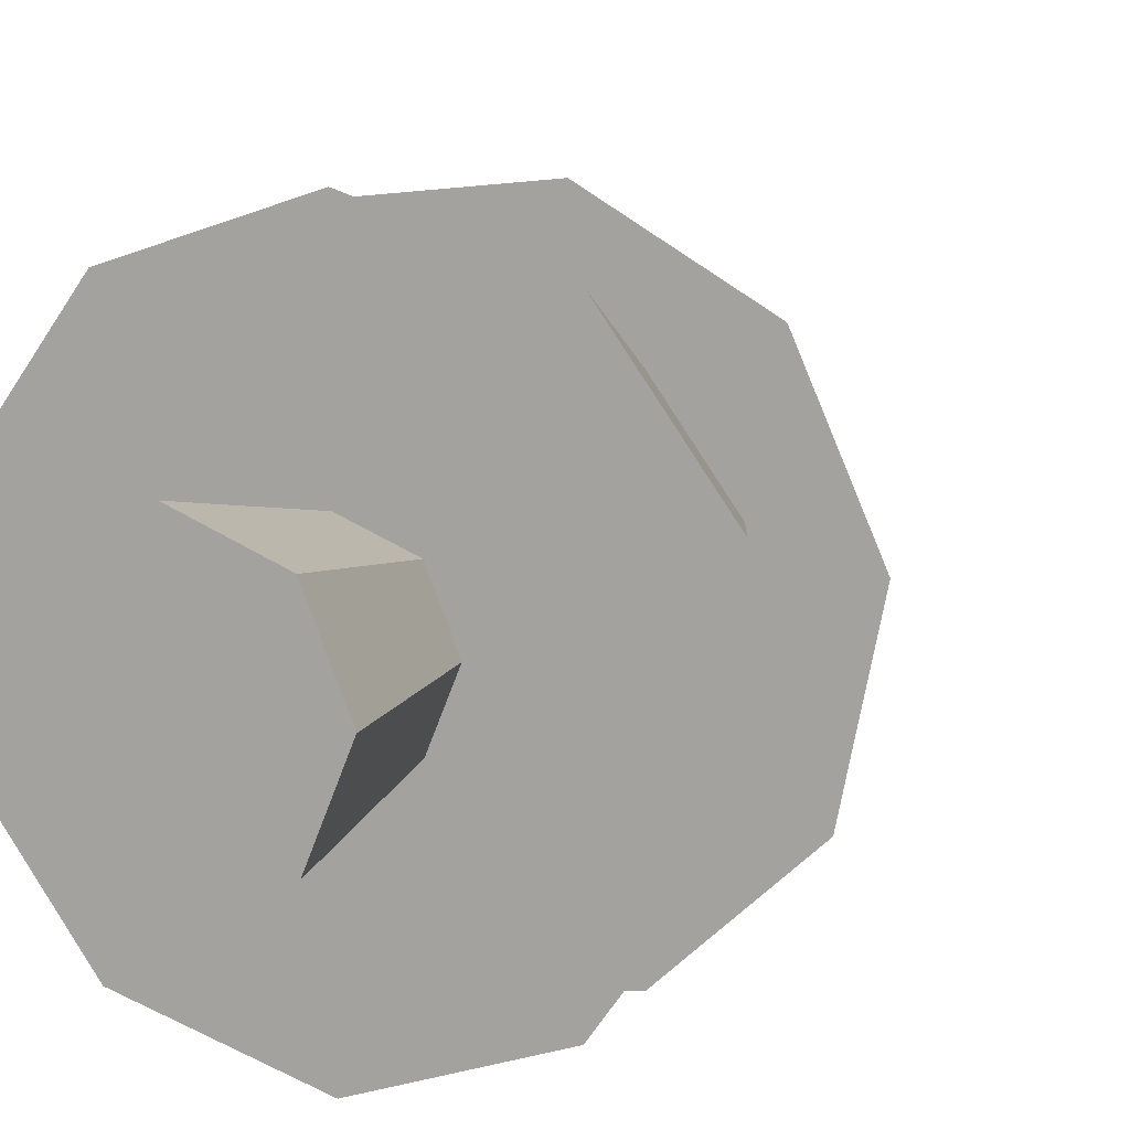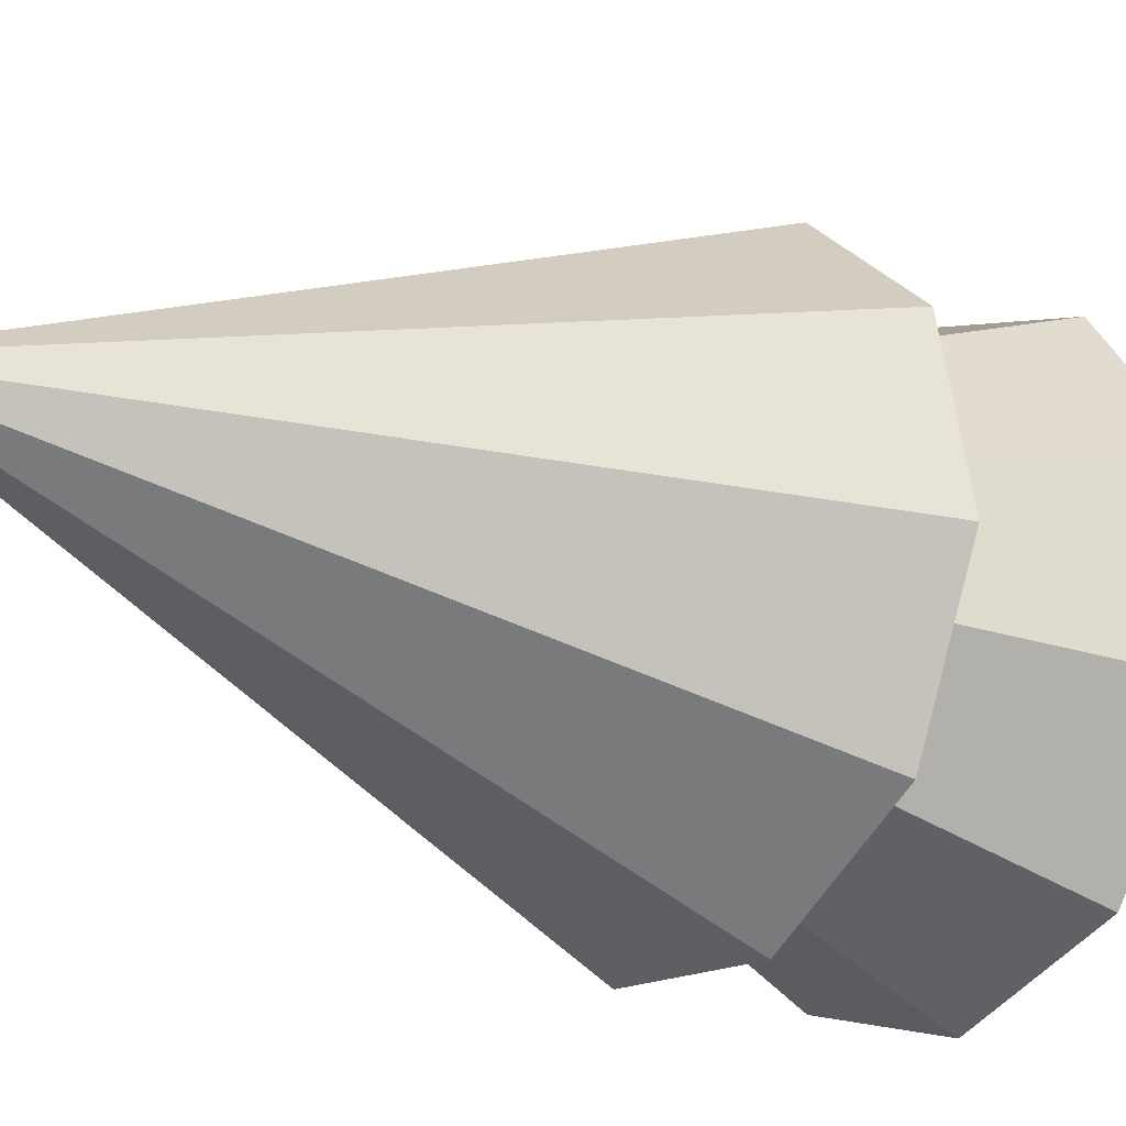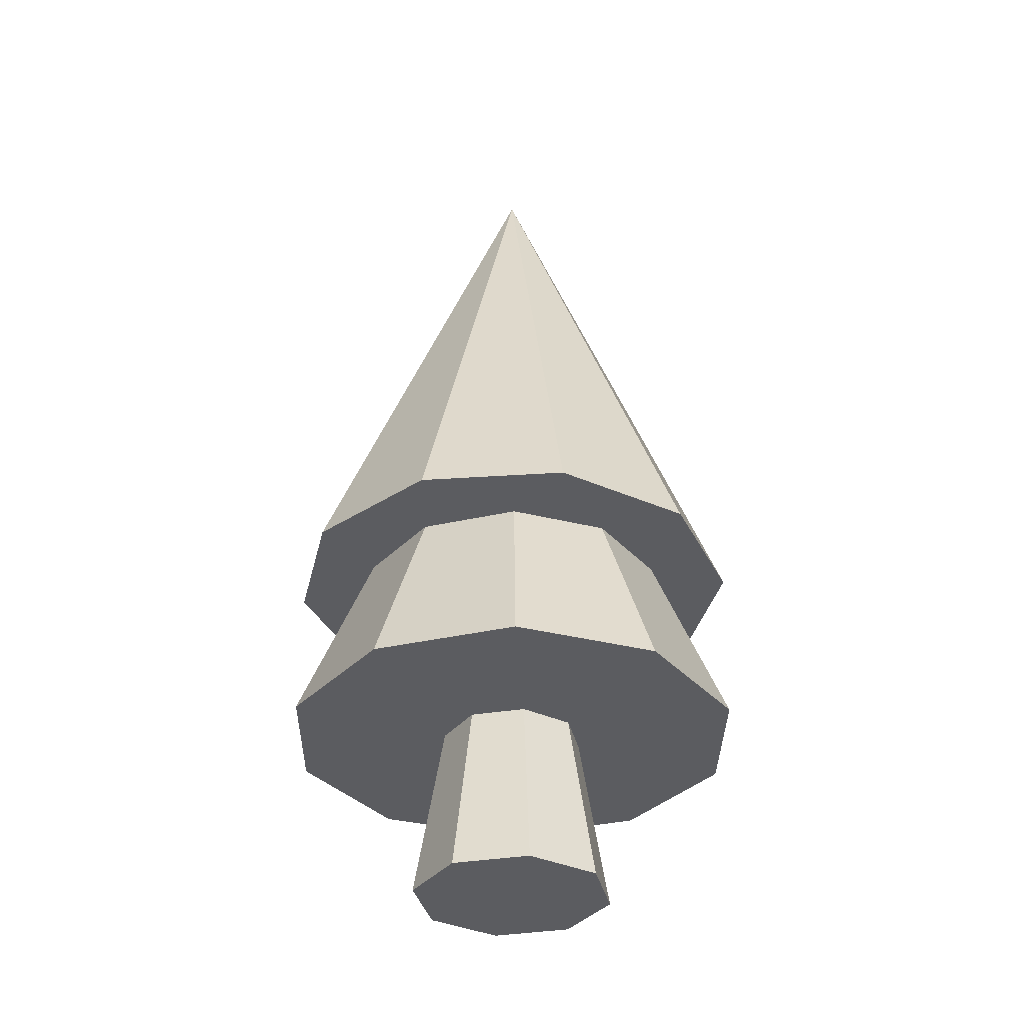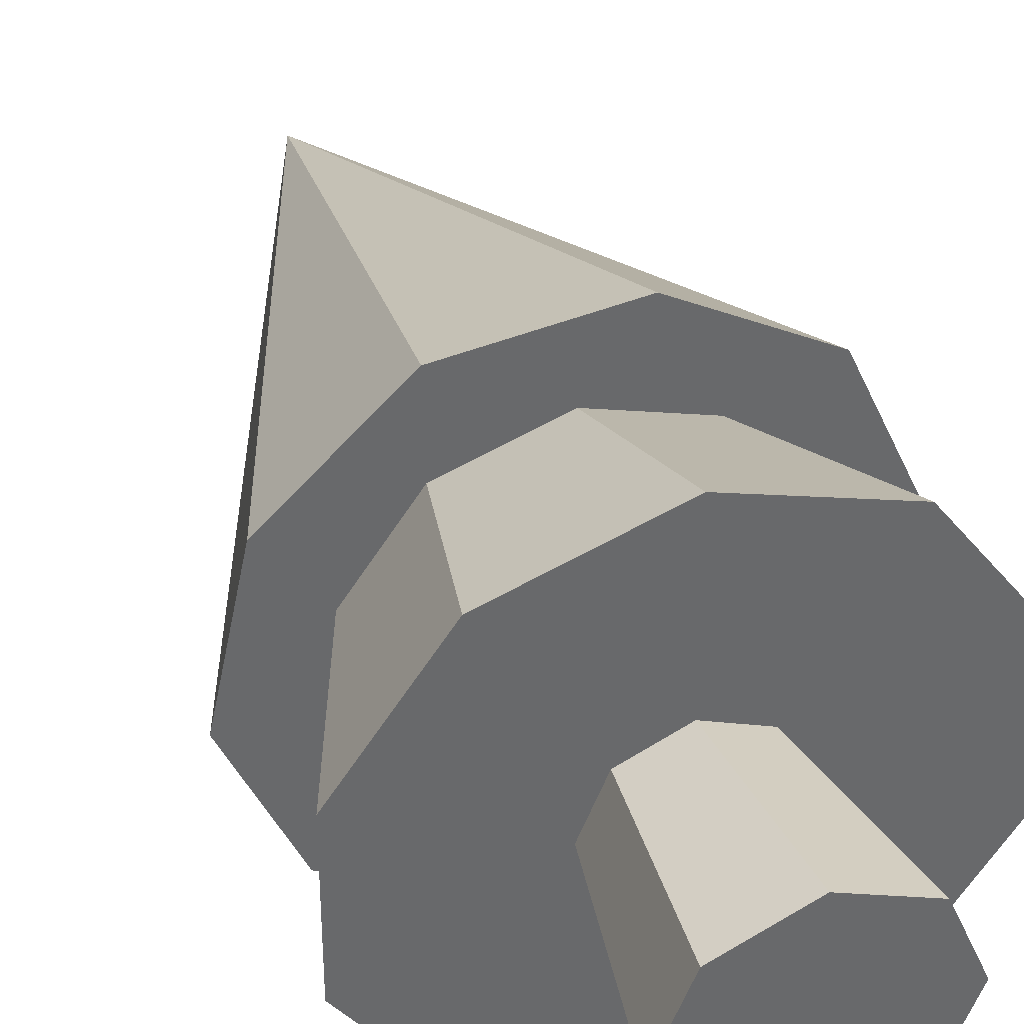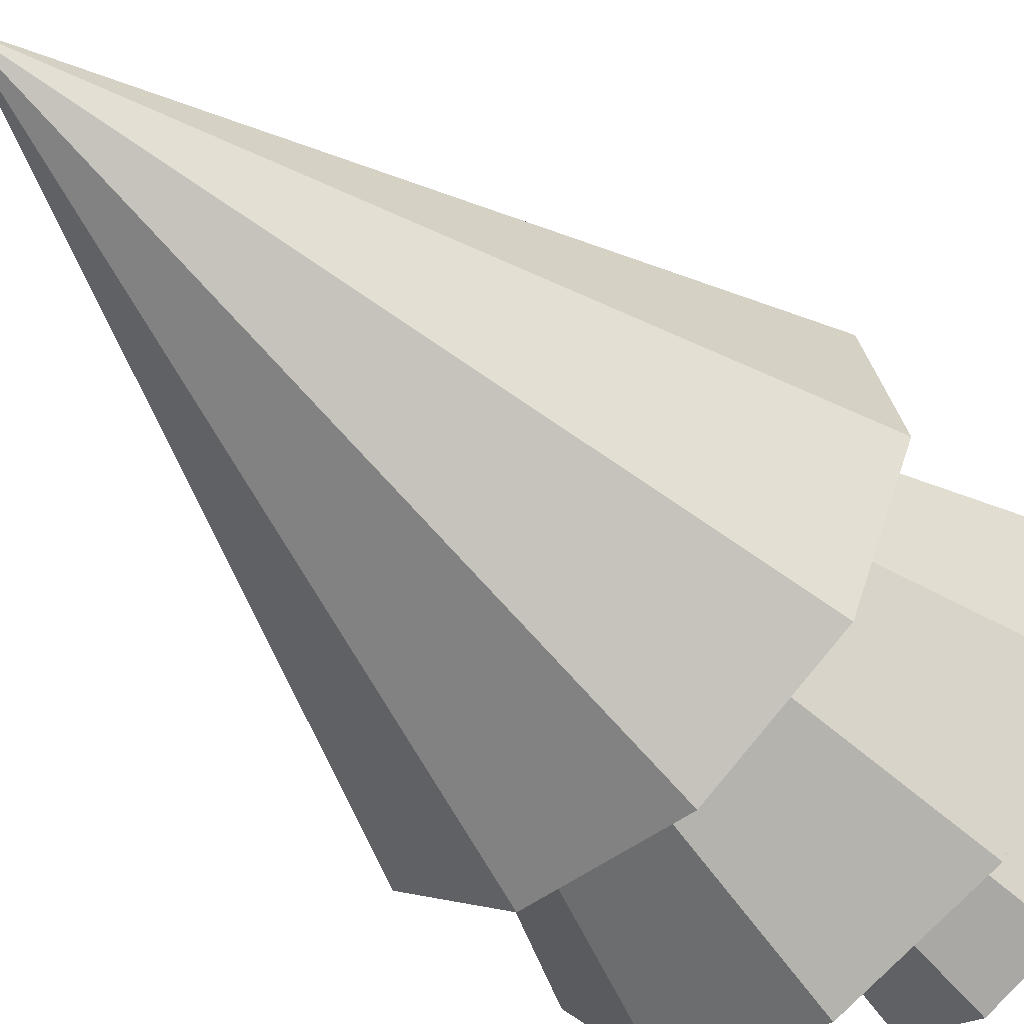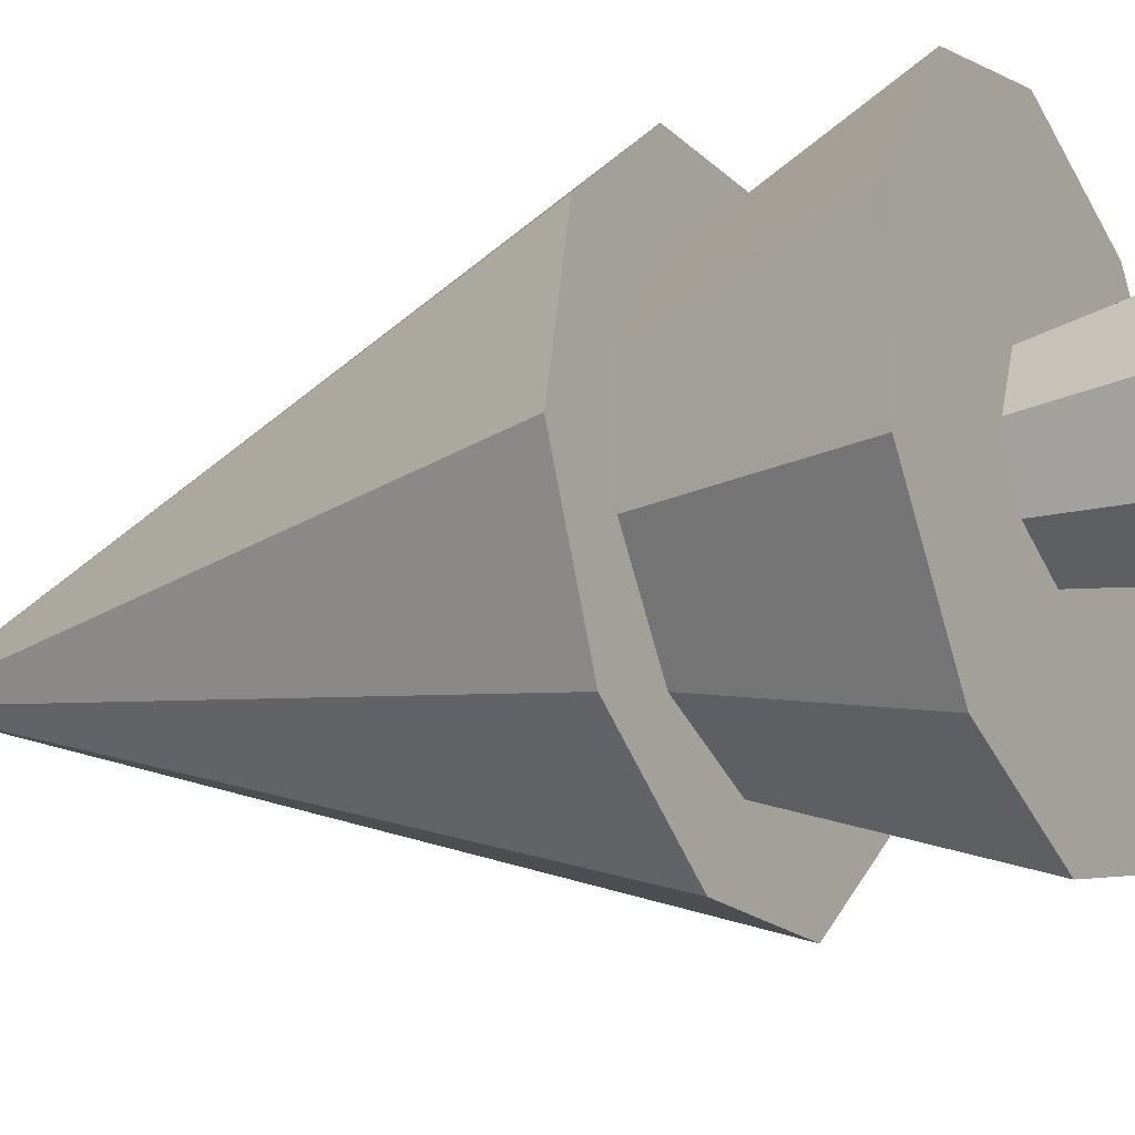
<metadata>
{"format":"obj","ext":"obj","renderer":"f3d","projection":"perspective","resolution":1024,"background":"white","views":[{"elev":9.3,"azim":23.4,"up":"+Z"},{"elev":-22.0,"azim":-126.9,"up":"+Z"},{"elev":-34.6,"azim":-144.8,"up":"+Y"},{"elev":38.6,"azim":-20.4,"up":"+Z"},{"elev":-53.1,"azim":-137.7,"up":"+Z"},{"elev":-23.3,"azim":-62.3,"up":"+Z"}]}
</metadata>
<code>
o Cone.001
v -0.1907 0.5853 -0.8971
v 0.3731 0.5853 -0.8379
v 0.7943 0.5853 -0.4586
v 0.9122 0.5853 0.09587
v 0.6816 0.5853 0.6137
v 0.1907 0.5853 0.8971
v -0.3731 0.5853 0.8379
v -0.7943 0.5853 0.4586
v -0.9122 0.5853 -0.09587
v -0.6816 0.5853 -0.6137
v 0 2.936 -0
v 0 -0.2261 -0.9172
v 0.5391 -0.2261 -0.742
v 0.8723 -0.2261 -0.2834
v 0.8723 -0.2261 0.2834
v 0.5391 -0.2261 0.742
v -0 -0.2261 0.9172
v -0.5391 -0.2261 0.742
v -0.8723 -0.2261 0.2834
v -0.8723 -0.2261 -0.2834
v -0.5391 -0.2261 -0.742
v 0 -0.9865 -0.3412
v 0.2413 -0.9865 -0.2413
v 0.3412 -0.9865 0
v 0.2413 -0.9865 0.2413
v 0 -0.9865 0.3412
v -0.2413 -0.9865 0.2413
v -0.3412 -0.9865 -0
v -0.2413 -0.9865 -0.2413
v 0 -0.3051 -0.1942
v 0.1373 -0.3051 -0.1373
v 0.1942 -0.3051 -0
v 0.1373 -0.3051 0.1373
v 0 -0.3051 0.1942
v -0.1373 -0.3051 0.1373
v -0.1942 -0.3051 -0
v -0.1373 -0.3051 -0.1373
v 0.3424 0.481 -0.4713
v 0 0.481 -0.5826
v 0.5541 0.481 -0.18
v 0.5541 0.481 0.18
v 0.3424 0.481 0.4713
v 0 0.481 0.5826
v -0.3424 0.481 0.4713
v -0.5541 0.481 0.18
v -0.5541 0.481 -0.18
v -0.3424 0.481 -0.4713
v -0.2124 0.526 -0.9992
v 0.4155 0.526 -0.9332
v 0.8846 0.526 -0.5107
v 1.016 0.526 0.1068
v 0.7591 0.526 0.6835
v 0.2124 0.526 0.9992
v -0.4155 0.526 0.9332
v -0.8846 0.526 0.5107
v -1.016 0.526 -0.1068
v -0.7591 0.526 -0.6835
v 0 3.056 -0
v 0 -0.2854 -1.021
v 0.6004 -0.2854 -0.8264
v 0.9715 -0.2854 -0.3157
v 0.9715 -0.2854 0.3157
v 0.6004 -0.2854 0.8264
v -0 -0.2854 1.021
v -0.6004 -0.2854 0.8264
v -0.9715 -0.2854 0.3157
v -0.9715 -0.2854 -0.3157
v -0.6004 -0.2854 -0.8264
v 0 -1.055 -0.44
v 0.3111 -1.055 -0.3111
v 0.44 -1.055 0
v 0.3111 -1.055 0.3111
v -0 -1.055 0.44
v -0.3111 -1.055 0.3111
v -0.44 -1.055 -0
v -0.3111 -1.055 -0.3111
v 0 -0.2854 -0.3126
v 0.221 -0.2854 -0.221
v 0.3126 -0.2854 -0
v 0.221 -0.2854 0.221
v 0 -0.2854 0.3126
v -0.221 -0.2854 0.221
v -0.3126 -0.2854 -0
v -0.221 -0.2854 -0.221
v 0.4078 0.526 -0.5614
v 0 0.526 -0.6939
v 0.6599 0.526 -0.2144
v 0.6599 0.526 0.2144
v 0.4078 0.526 0.5614
v -0 0.526 0.6939
v -0.4078 0.526 0.5614
v -0.6599 0.526 0.2144
v -0.6599 0.526 -0.2144
v -0.4078 0.526 -0.5614
f 1 11 2
f 2 11 3
f 3 11 4
f 4 11 5
f 5 11 6
f 6 11 7
f 7 11 8
f 8 11 9
f 1 2 3 4 5 6 7 8 9 10
f 9 11 10
f 10 11 1
f 13 12 39 38
f 14 13 38 40
f 41 15 14 40
f 42 16 15 41
f 43 17 16 42
f 44 18 17 43
f 19 18 44 45
f 20 19 45 46
f 21 12 13 14 15 16 17 18 19 20
f 21 20 46 47
f 12 21 47 39
f 23 22 30 31
f 32 24 23 31
f 33 25 24 32
f 34 26 25 33
f 35 27 26 34
f 28 27 35 36
f 29 28 36 37
f 22 29 37 30
f 28 29 22 23 24 25 26 27
f 39 47 94 86
f 32 31 78 79
f 33 32 79 80
f 34 33 80 81
f 41 40 87 88
f 42 41 88 89
f 43 42 89 90
f 44 43 90 91
f 35 34 81 82
f 45 44 91 92
f 36 35 82 83
f 46 45 92 93
f 37 36 83 84
f 47 46 93 94
f 30 37 84 77
f 38 39 86 85
f 40 38 85 87
f 31 30 77 78
f 48 49 58
f 49 50 58
f 50 51 58
f 51 52 58
f 52 53 58
f 53 54 58
f 54 55 58
f 55 56 58
f 48 57 56 55 54 53 52 51 50 49
f 56 57 58
f 57 48 58
f 60 85 86 59
f 61 87 85 60
f 88 87 61 62
f 89 88 62 63
f 90 89 63 64
f 91 90 64 65
f 66 92 91 65
f 67 93 92 66
f 68 67 66 65 64 63 62 61 60 59
f 68 94 93 67
f 59 86 94 68
f 70 78 77 69
f 79 78 70 71
f 80 79 71 72
f 81 80 72 73
f 82 81 73 74
f 75 83 82 74
f 76 84 83 75
f 69 77 84 76
f 75 74 73 72 71 70 69 76

</code>
